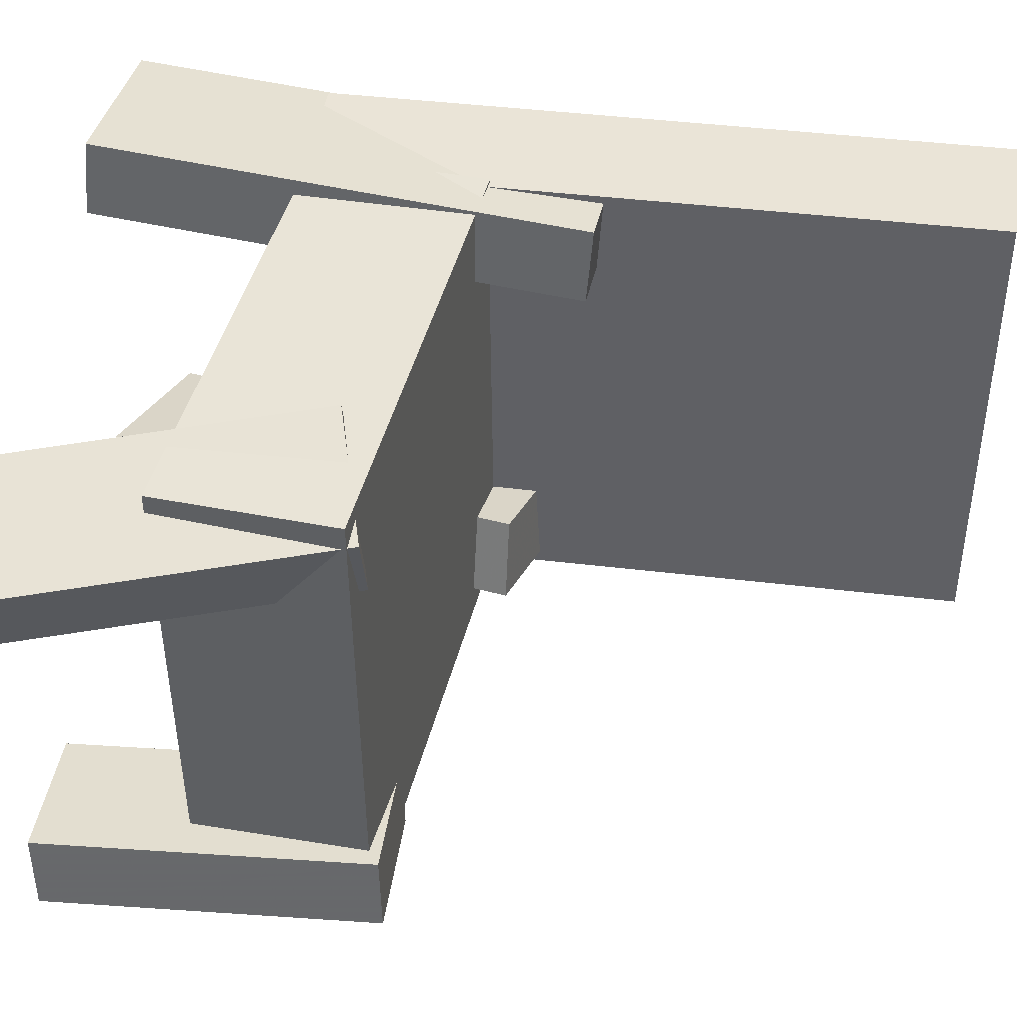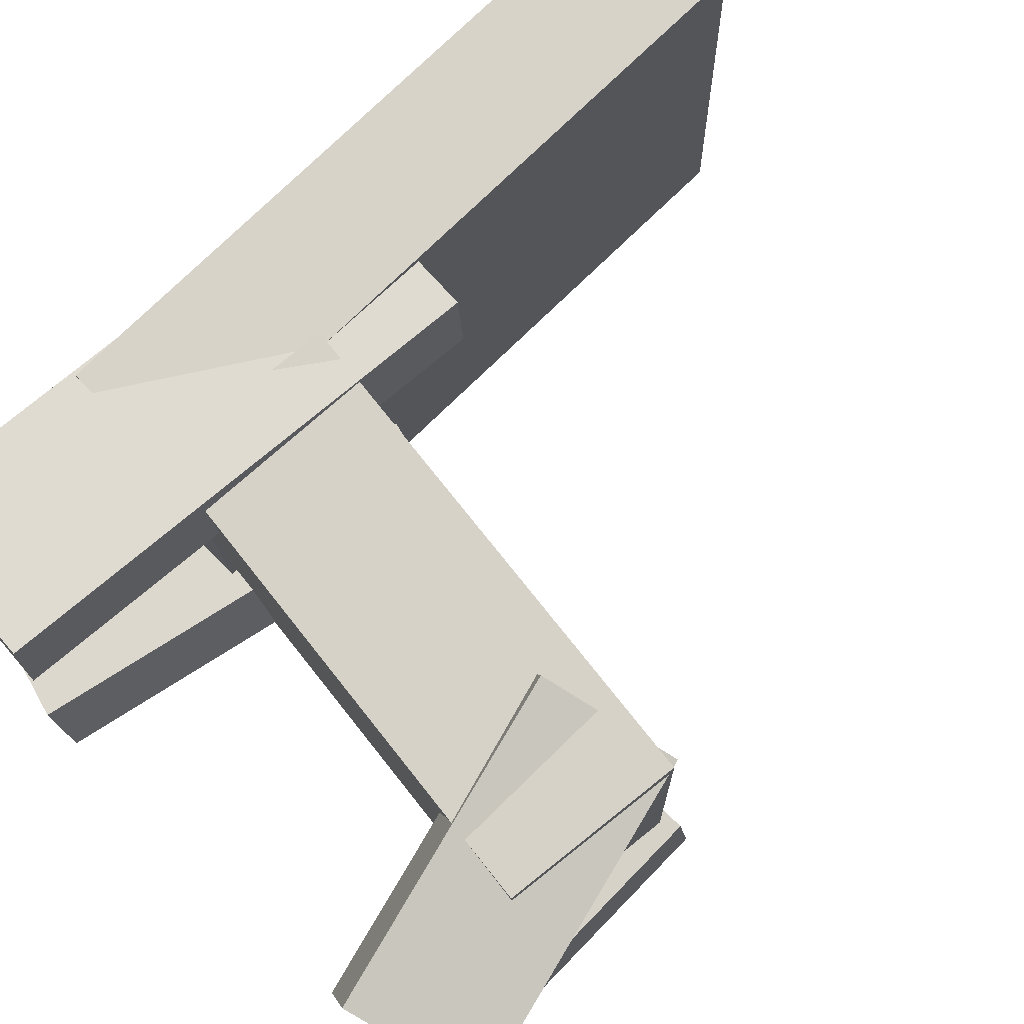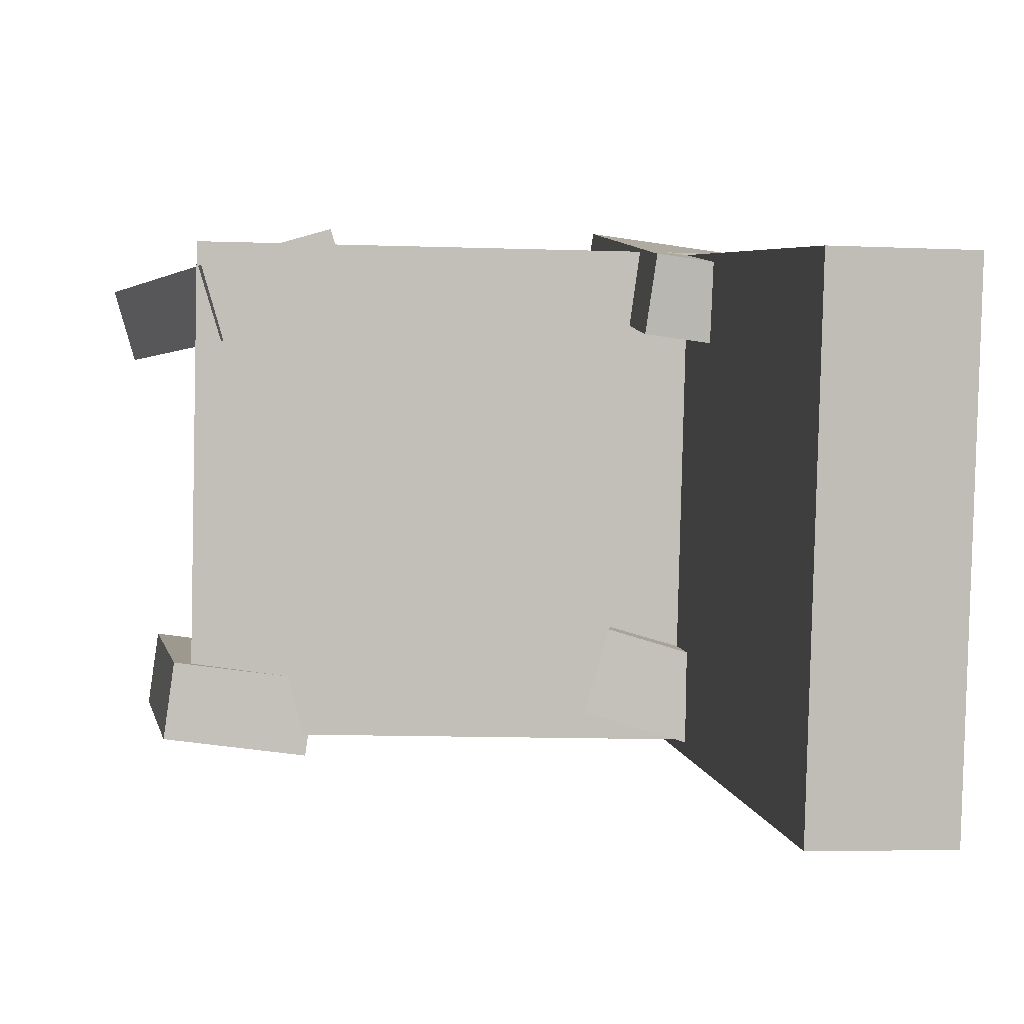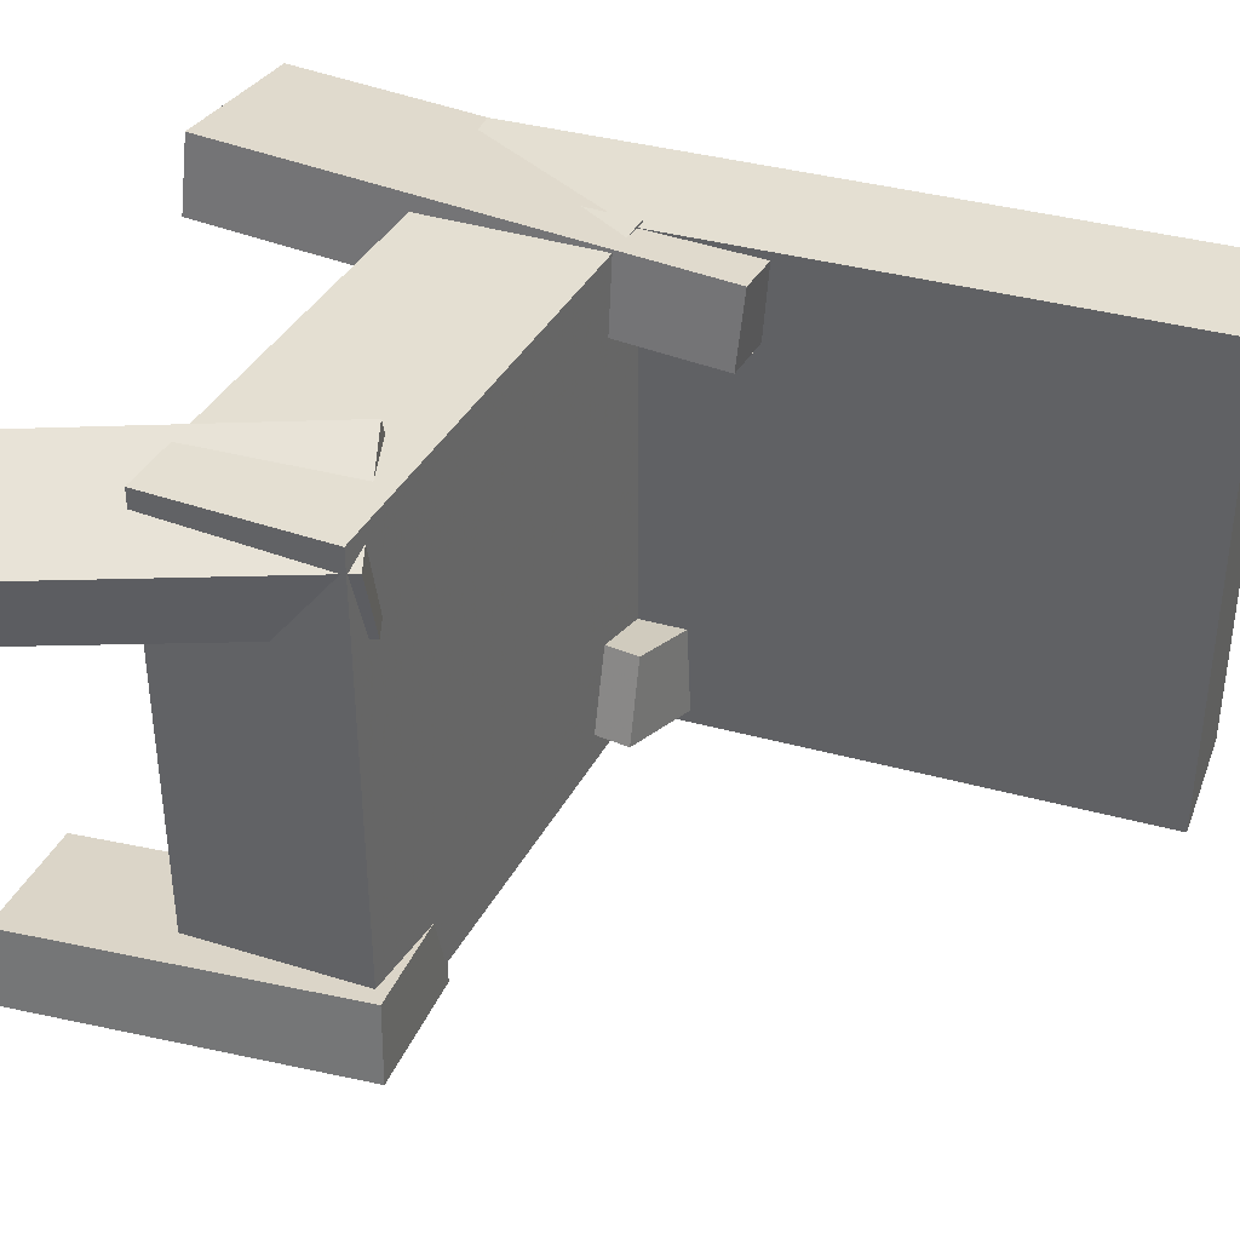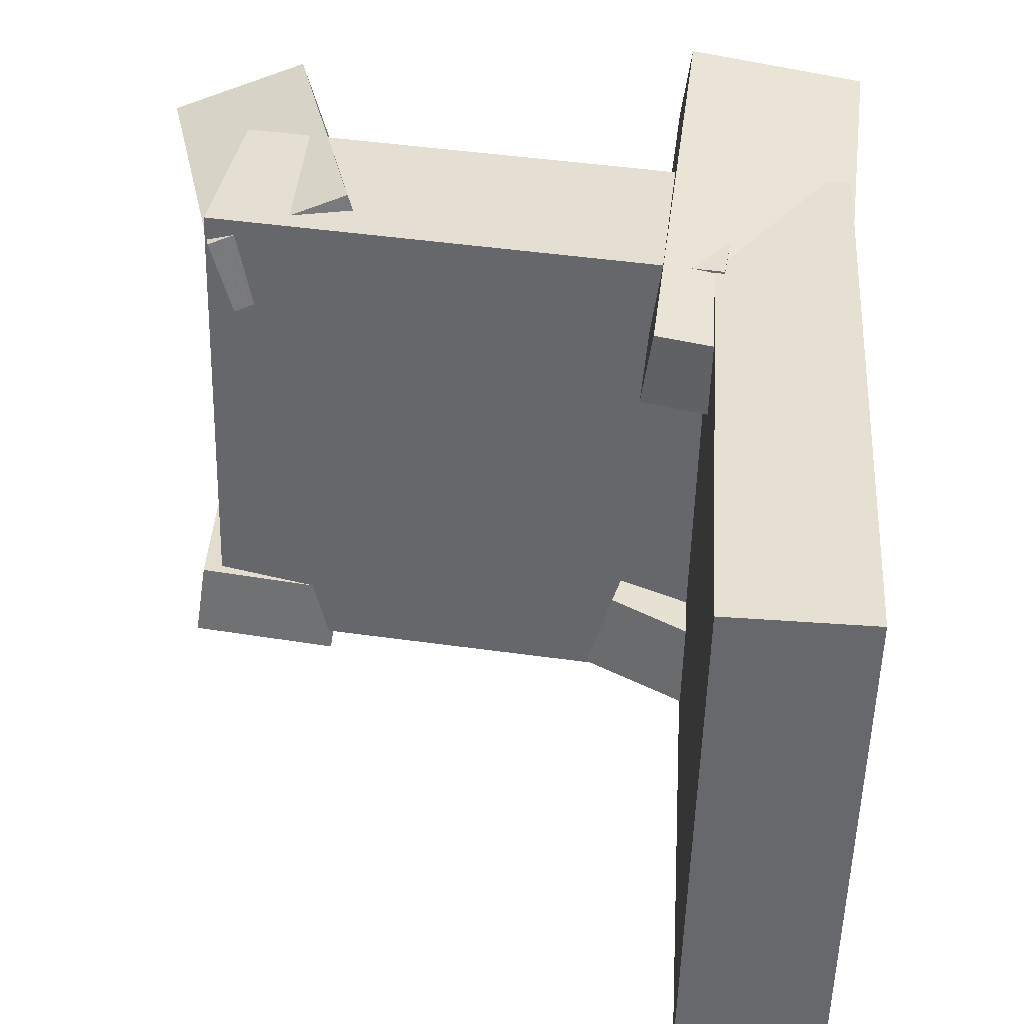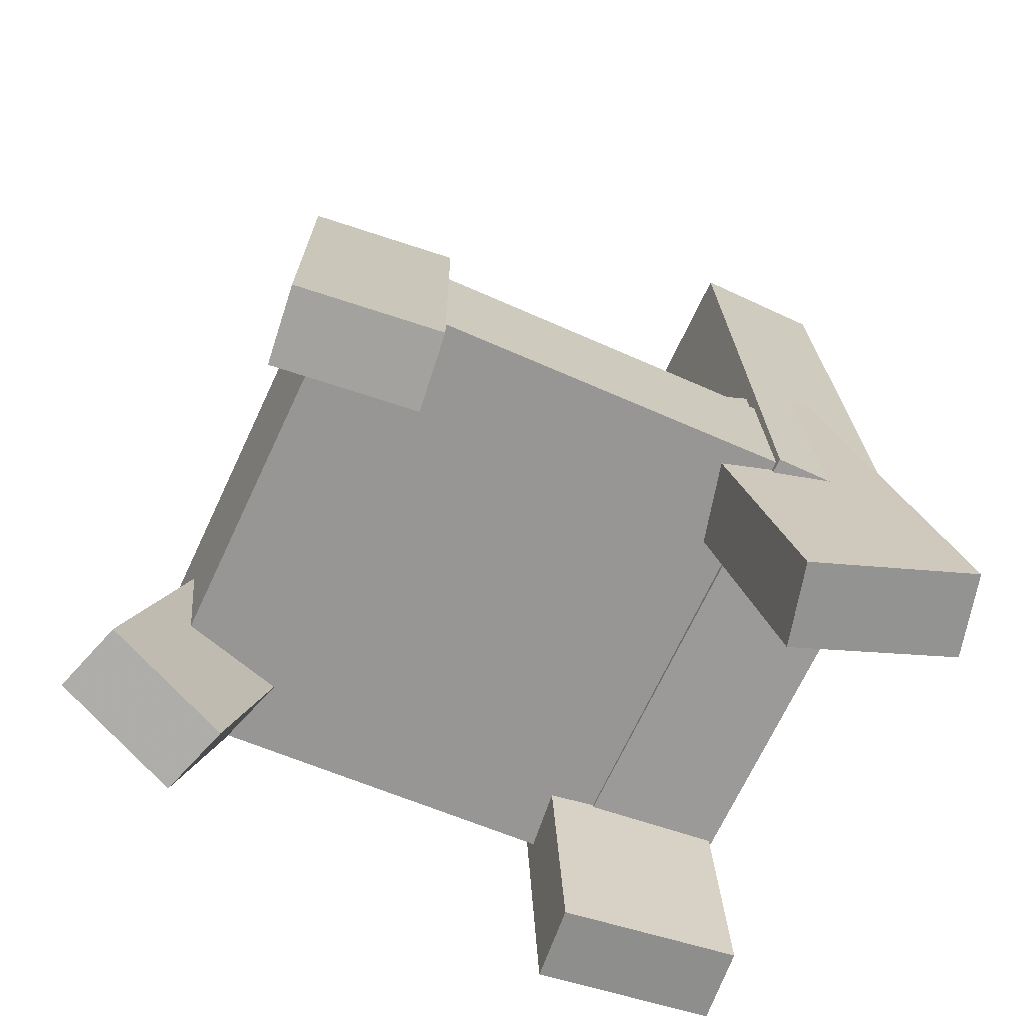
<metadata>
{"format":"obj","ext":"obj","renderer":"f3d","projection":"perspective","resolution":1024,"background":"white","views":[{"elev":45.1,"azim":97.0,"up":"+Z"},{"elev":77.3,"azim":44.9,"up":"+Z"},{"elev":5.0,"azim":170.1,"up":"+Z"},{"elev":38.5,"azim":108.2,"up":"+Z"},{"elev":37.4,"azim":-177.5,"up":"+Z"},{"elev":-69.6,"azim":153.4,"up":"+Y"}]}
</metadata>
<code>
v 0.2281 -0.2473 -0.1779
v 0.219 -0.252 0.1932
v -0.1462 -0.2038 -0.1865
v -0.1553 -0.2085 0.1846
v 0.2436 -0.1135 -0.1758
v 0.2345 -0.1182 0.1953
v -0.1307 -0.06999 -0.1844
v -0.1397 -0.07468 0.1866
f 1.0 7.0 5.0
f 1.0 3.0 7.0
f 1.0 4.0 3.0
f 1.0 2.0 4.0
f 3.0 8.0 7.0
f 3.0 4.0 8.0
f 5.0 7.0 8.0
f 5.0 8.0 6.0
f 1.0 5.0 6.0
f 1.0 6.0 2.0
f 2.0 6.0 8.0
f 2.0 8.0 4.0
v 0.1752 -0.3757 0.1277
v 0.1911 -0.3767 0.1842
v 0.1162 -0.1364 0.1486
v 0.1321 -0.1374 0.2051
v 0.275 -0.3487 0.1001
v 0.2909 -0.3497 0.1566
v 0.216 -0.1094 0.121
v 0.2319 -0.1104 0.1775
f 9.0 15.0 13.0
f 9.0 11.0 15.0
f 9.0 12.0 11.0
f 9.0 10.0 12.0
f 11.0 16.0 15.0
f 11.0 12.0 16.0
f 13.0 15.0 16.0
f 13.0 16.0 14.0
f 9.0 13.0 14.0
f 9.0 14.0 10.0
f 10.0 14.0 16.0
f 10.0 16.0 12.0
v -0.2265 -0.2097 -0.1935
v -0.2366 -0.211 0.1819
v -0.2163 0.3088 -0.1914
v -0.2264 0.3075 0.184
v -0.1252 -0.2117 -0.1908
v -0.1353 -0.213 0.1846
v -0.115 0.3068 -0.1887
v -0.1251 0.3055 0.1867
f 17.0 23.0 21.0
f 17.0 19.0 23.0
f 17.0 20.0 19.0
f 17.0 18.0 20.0
f 19.0 24.0 23.0
f 19.0 20.0 24.0
f 21.0 23.0 24.0
f 21.0 24.0 22.0
f 17.0 21.0 22.0
f 17.0 22.0 18.0
f 18.0 22.0 24.0
f 18.0 24.0 20.0
v -0.1199 -0.3689 0.2066
v -0.2524 -0.3593 0.188
v -0.112 -0.3729 0.1486
v -0.2446 -0.3633 0.1299
v -0.08964 0.00647 0.1851
v -0.2222 0.01608 0.1665
v -0.08176 0.002514 0.1271
v -0.2143 0.01212 0.1085
f 25.0 31.0 29.0
f 25.0 27.0 31.0
f 25.0 28.0 27.0
f 25.0 26.0 28.0
f 27.0 32.0 31.0
f 27.0 28.0 32.0
f 29.0 31.0 32.0
f 29.0 32.0 30.0
f 25.0 29.0 30.0
f 25.0 30.0 26.0
f 26.0 30.0 32.0
f 26.0 32.0 28.0
v -0.2547 -0.3569 -0.2161
v -0.2732 -0.3564 -0.1536
v -0.1726 -0.01994 -0.195
v -0.1911 -0.01935 -0.1325
v -0.1309 -0.3894 -0.1792
v -0.1494 -0.3889 -0.1167
v -0.04873 -0.05244 -0.1581
v -0.06721 -0.05185 -0.09558
f 33.0 39.0 37.0
f 33.0 35.0 39.0
f 33.0 36.0 35.0
f 33.0 34.0 36.0
f 35.0 40.0 39.0
f 35.0 36.0 40.0
f 37.0 39.0 40.0
f 37.0 40.0 38.0
f 33.0 37.0 38.0
f 33.0 38.0 34.0
f 34.0 38.0 40.0
f 34.0 40.0 36.0
v 0.1489 -0.1056 -0.1363
v 0.2556 -0.1054 -0.1203
v 0.1575 -0.1029 -0.1938
v 0.2642 -0.1026 -0.1778
v 0.1514 -0.3603 -0.1482
v 0.258 -0.3601 -0.1322
v 0.16 -0.3575 -0.2057
v 0.2666 -0.3573 -0.1898
f 41.0 47.0 45.0
f 41.0 43.0 47.0
f 41.0 44.0 43.0
f 41.0 42.0 44.0
f 43.0 48.0 47.0
f 43.0 44.0 48.0
f 45.0 47.0 48.0
f 45.0 48.0 46.0
f 41.0 45.0 46.0
f 41.0 46.0 42.0
f 42.0 46.0 48.0
f 42.0 48.0 44.0

</code>
